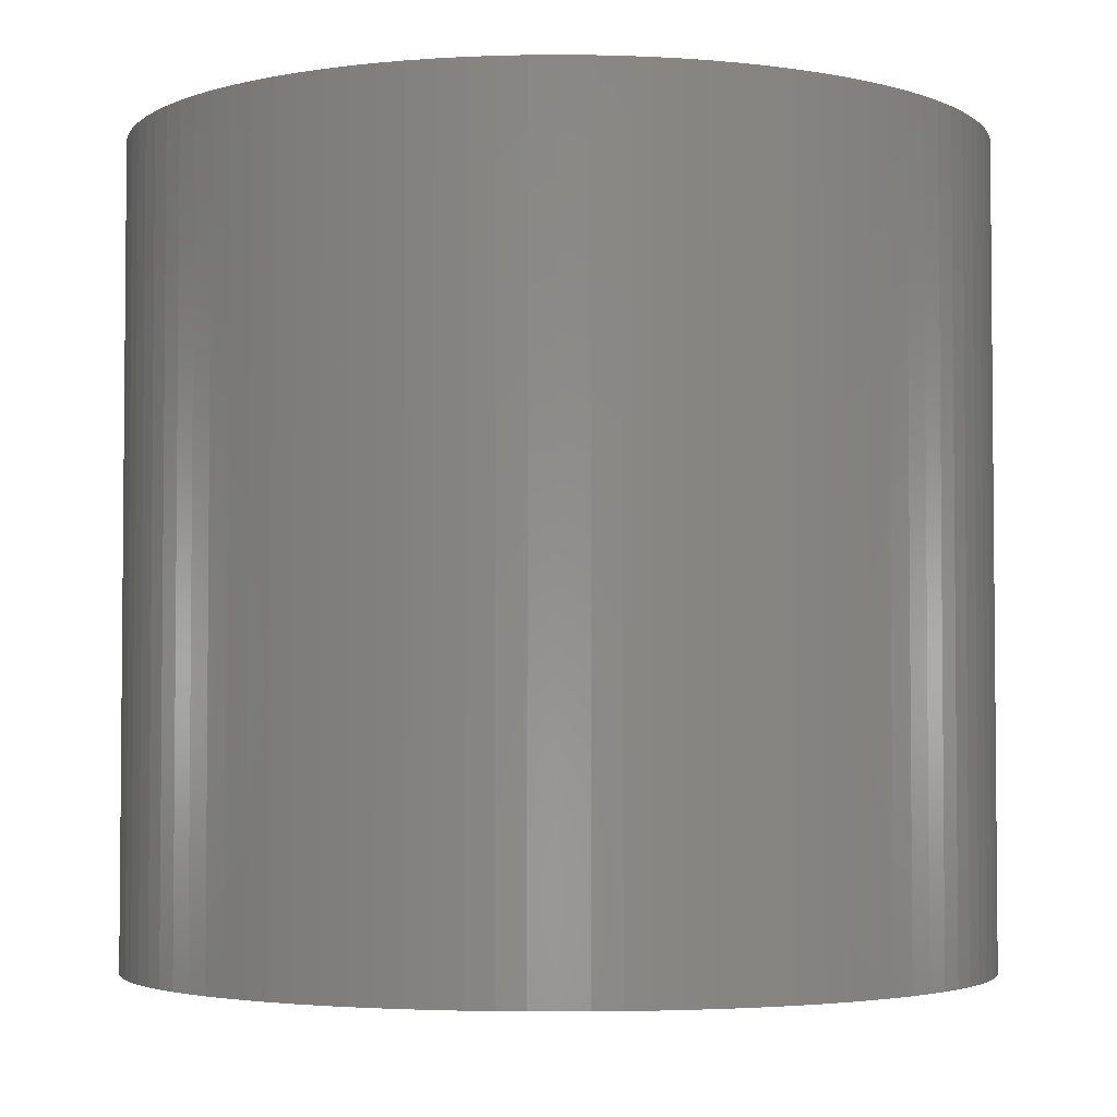
<metadata>
{"format":"stl","ext":"stl","renderer":"f3d","projection":"perspective","resolution":1024,"background":"white","views":[{"elev":-3.4,"azim":-165.7,"up":"+Z"}]}
</metadata>
<code>
# stl→obj: 400 verts, 800 faces
v 4.491 0.2826 4.25
v 4.465 0.564 -4.25
v 4.465 0.564 4.25
v 4.491 0.2826 -4.25
v 4.5 0 4.25
v 4.5 0 -4.25
v -4.072 1.916 -4.25
v -3.943 2.168 4.25
v -3.943 2.168 -4.25
v -4.072 1.916 4.25
v -3.799 2.411 4.25
v -3.799 2.411 -4.25
v 1.119 -4.359 -4.25
v 1.391 -4.28 4.25
v 1.119 -4.359 4.25
v 1.391 -4.28 -4.25
v 4.072 -1.916 4.25
v 4.184 -1.657 -4.25
v 4.184 -1.657 4.25
v 4.072 -1.916 -4.25
v 4.28 1.391 4.25
v 4.184 1.657 -4.25
v 4.184 1.657 4.25
v 4.28 1.391 -4.25
v -2.168 -3.943 -4.25
v -1.916 -4.072 4.25
v -2.168 -3.943 4.25
v -1.916 -4.072 -4.25
v 1.916 -4.072 -4.25
v 2.168 -3.943 4.25
v 1.916 -4.072 4.25
v 2.168 -3.943 -4.25
v -2.411 -3.799 -4.25
v -2.411 -3.799 4.25
v -4.28 1.391 -4.25
v -4.184 1.657 4.25
v -4.184 1.657 -4.25
v -4.28 1.391 4.25
v 4.28 -1.391 -4.25
v 4.28 -1.391 4.25
v 4.072 1.916 -4.25
v 4.072 1.916 4.25
v 4.42 -0.8432 4.25
v 4.465 -0.564 -4.25
v 4.465 -0.564 4.25
v 4.42 -0.8432 -4.25
v 4.42 0.8432 4.25
v 4.359 1.119 -4.25
v 4.359 1.119 4.25
v 4.42 0.8432 -4.25
v -1.391 4.28 -4.25
v -1.657 4.184 4.25
v -1.391 4.28 4.25
v -1.657 4.184 -4.25
v 1.657 -4.184 -4.25
v 1.657 -4.184 4.25
v 2.645 3.641 -4.25
v 2.411 3.799 4.25
v 2.645 3.641 4.25
v 2.411 3.799 -4.25
v -4.184 -1.657 -4.25
v -4.28 -1.391 4.25
v -4.28 -1.391 -4.25
v -4.184 -1.657 4.25
v 0.8432 4.42 -4.25
v 0.564 4.465 4.25
v 0.8432 4.42 4.25
v 0.564 4.465 -4.25
v -1.657 -4.184 -4.25
v -1.391 -4.28 4.25
v -1.657 -4.184 4.25
v -1.391 -4.28 -4.25
v 1.916 4.072 -4.25
v 1.657 4.184 4.25
v 1.916 4.072 4.25
v 1.657 4.184 -4.25
v 2.168 3.943 4.25
v 2.168 3.943 -4.25
v 4.359 -1.119 -4.25
v 4.359 -1.119 4.25
v -3.467 2.868 -4.25
v -3.28 3.08 4.25
v -3.28 3.08 -4.25
v -3.467 2.868 4.25
v -3.28 -3.08 -4.25
v -3.467 -2.868 4.25
v -3.467 -2.868 -4.25
v -3.28 -3.08 4.25
v 0 -4.5 -4.25
v 0.2826 -4.491 4.25
v 0 -4.5 4.25
v 0.2826 -4.491 -4.25
v -0.2826 4.491 -4.25
v -0.564 4.465 4.25
v -0.2826 4.491 4.25
v -0.564 4.465 -4.25
v -3.943 -2.168 -4.25
v -4.072 -1.916 4.25
v -4.072 -1.916 -4.25
v -3.943 -2.168 4.25
v -0.8432 -4.42 -4.25
v -0.564 -4.465 4.25
v -0.8432 -4.42 4.25
v -0.564 -4.465 -4.25
v 1.391 4.28 -4.25
v 1.119 4.359 4.25
v 1.391 4.28 4.25
v 1.119 4.359 -4.25
v 3.28 -3.08 4.25
v 3.467 -2.868 -4.25
v 3.467 -2.868 4.25
v 3.28 -3.08 -4.25
v 3.641 -2.645 4.25
v 3.799 -2.411 -4.25
v 3.799 -2.411 4.25
v 3.641 -2.645 -4.25
v 2 0 4.25
v 1.996 0.1256 4.25
v 4.491 -0.2826 4.25
v 1.984 0.2507 4.25
v 1.996 -0.1256 4.25
v 1.965 0.3748 4.25
v 1.937 0.4974 4.25
v 1.984 -0.2507 4.25
v 1.902 0.618 4.25
v 1.86 0.7362 4.25
v 1.965 -0.3748 4.25
v 1.81 0.8516 4.25
v 3.943 2.168 4.25
v 1.753 0.9635 4.25
v 3.799 2.411 4.25
v 1.937 -0.4974 4.25
v 1.689 1.072 4.25
v 3.641 2.645 4.25
v 1.618 1.176 4.25
v 3.467 2.868 4.25
v 1.902 -0.618 4.25
v 1.541 1.275 4.25
v 3.28 3.08 4.25
v 1.458 1.369 4.25
v 3.08 3.28 4.25
v 1.86 -0.7362 4.25
v 1.369 1.458 4.25
v 2.868 3.467 4.25
v 1.275 1.541 4.25
v 1.81 -0.8516 4.25
v 1.176 1.618 4.25
v 3.943 -2.168 4.25
v 1.072 1.689 4.25
v 1.753 -0.9635 4.25
v 0.9635 1.753 4.25
v 0.8516 1.81 4.25
v 0.7362 1.86 4.25
v 0.618 1.902 4.25
v 0.4974 1.937 4.25
v 0.3748 1.965 4.25
v 0.2507 1.984 4.25
v 0.2826 4.491 4.25
v 0.1256 1.996 4.25
v 0 4.5 4.25
v 0 2 4.25
v -0.1256 1.996 4.25
v -0.2507 1.984 4.25
v -0.3748 1.965 4.25
v -0.8432 4.42 4.25
v -0.4974 1.937 4.25
v -1.119 4.359 4.25
v -0.618 1.902 4.25
v -0.7362 1.86 4.25
v -0.8516 1.81 4.25
v -1.916 4.072 4.25
v -0.9635 1.753 4.25
v -2.168 3.943 4.25
v -1.072 1.689 4.25
v -2.411 3.799 4.25
v -1.176 1.618 4.25
v -2.645 3.641 4.25
v -1.275 1.541 4.25
v -2.868 3.467 4.25
v -1.369 1.458 4.25
v -3.08 3.28 4.25
v -1.458 1.369 4.25
v -1.541 1.275 4.25
v -1.618 1.176 4.25
v -3.641 2.645 4.25
v -1.689 1.072 4.25
v -1.753 0.9635 4.25
v 1.689 -1.072 4.25
v 1.618 -1.176 4.25
v 1.541 -1.275 4.25
v 1.458 -1.369 4.25
v 3.08 -3.28 4.25
v 1.369 -1.458 4.25
v 2.868 -3.467 4.25
v 1.275 -1.541 4.25
v 2.645 -3.641 4.25
v 1.176 -1.618 4.25
v 2.411 -3.799 4.25
v 1.072 -1.689 4.25
v 0.9635 -1.753 4.25
v 0.8516 -1.81 4.25
v 0.7362 -1.86 4.25
v 0.618 -1.902 4.25
v 0.4974 -1.937 4.25
v 0.8432 -4.42 4.25
v 0.3748 -1.965 4.25
v 0.564 -4.465 4.25
v 0.2507 -1.984 4.25
v 0.1256 -1.996 4.25
v 0 -2 4.25
v -0.1256 -1.996 4.25
v -0.2826 -4.491 4.25
v -0.2507 -1.984 4.25
v -0.3748 -1.965 4.25
v -0.4974 -1.937 4.25
v -1.119 -4.359 4.25
v -0.618 -1.902 4.25
v -0.7362 -1.86 4.25
v -0.8516 -1.81 4.25
v -0.9635 -1.753 4.25
v -1.072 -1.689 4.25
v -1.176 -1.618 4.25
v -2.645 -3.641 4.25
v -1.275 -1.541 4.25
v -2.868 -3.467 4.25
v -1.369 -1.458 4.25
v -3.08 -3.28 4.25
v -1.458 -1.369 4.25
v -1.541 -1.275 4.25
v -1.618 -1.176 4.25
v -3.641 -2.645 4.25
v -1.689 -1.072 4.25
v -3.799 -2.411 4.25
v -1.753 -0.9635 4.25
v -1.81 -0.8516 4.25
v -1.86 -0.7362 4.25
v -1.902 -0.618 4.25
v -1.937 -0.4974 4.25
v -4.359 -1.119 4.25
v -1.965 -0.3748 4.25
v -4.42 -0.8432 4.25
v -1.984 -0.2507 4.25
v -4.465 -0.564 4.25
v -1.996 -0.1256 4.25
v -4.491 -0.2826 4.25
v -2 0 4.25
v -1.81 0.8516 4.25
v -1.86 0.7362 4.25
v -1.902 0.618 4.25
v -1.937 0.4974 4.25
v -4.359 1.119 4.25
v -1.965 0.3748 4.25
v -4.42 0.8432 4.25
v -1.984 0.2507 4.25
v -4.465 0.564 4.25
v -1.996 0.1256 4.25
v -4.491 0.2826 4.25
v -4.5 0 4.25
v -0.8432 4.42 -4.25
v 3.943 -2.168 -4.25
v 4.491 -0.2826 -4.25
v 3.08 3.28 -4.25
v 3.28 3.08 -4.25
v 2.868 3.467 -4.25
v -3.08 -3.28 -4.25
v -2.411 3.799 -4.25
v -2.645 3.641 -4.25
v -3.641 2.645 -4.25
v -4.5 0 -4.25
v -4.491 0.2826 -4.25
v 3.799 2.411 -4.25
v 3.943 2.168 -4.25
v -4.42 0.8432 -4.25
v -4.359 1.119 -4.25
v -4.465 -0.564 -4.25
v -4.491 -0.2826 -4.25
v -1.119 -4.359 -4.25
v -4.42 -0.8432 -4.25
v -2.168 3.943 -4.25
v 0.8432 -4.42 -4.25
v -4.465 0.564 -4.25
v 2.411 -3.799 -4.25
v 0.564 -4.465 -4.25
v -1.916 4.072 -4.25
v -4.359 -1.119 -4.25
v -2.868 -3.467 -4.25
v -3.641 -2.645 -4.25
v -3.799 -2.411 -4.25
v 2.645 -3.641 -4.25
v -2.868 3.467 -4.25
v -3.08 3.28 -4.25
v 3.641 2.645 -4.25
v 0.2826 4.491 -4.25
v 0 4.5 -4.25
v -2.645 -3.641 -4.25
v 3.08 -3.28 -4.25
v 3.467 2.868 -4.25
v -0.2826 -4.491 -4.25
v -1.119 4.359 -4.25
v 2.868 -3.467 -4.25
v 2 0 -4.25
v 1.996 -0.1256 -4.25
v 1.984 -0.2507 -4.25
v 1.996 0.1256 -4.25
v 1.965 -0.3748 -4.25
v 1.937 -0.4974 -4.25
v 1.984 0.2507 -4.25
v 1.902 -0.618 -4.25
v 1.86 -0.7362 -4.25
v 1.965 0.3748 -4.25
v 1.81 -0.8516 -4.25
v 1.753 -0.9635 -4.25
v 1.937 0.4974 -4.25
v 1.689 -1.072 -4.25
v 1.618 -1.176 -4.25
v 1.902 0.618 -4.25
v 1.541 -1.275 -4.25
v 1.458 -1.369 -4.25
v 1.86 0.7362 -4.25
v 1.369 -1.458 -4.25
v 1.275 -1.541 -4.25
v 1.81 0.8516 -4.25
v 1.176 -1.618 -4.25
v 1.072 -1.689 -4.25
v 1.753 0.9635 -4.25
v 0.9635 -1.753 -4.25
v 0.8516 -1.81 -4.25
v 0.7362 -1.86 -4.25
v 0.618 -1.902 -4.25
v 0.4974 -1.937 -4.25
v 0.3748 -1.965 -4.25
v 0.2507 -1.984 -4.25
v 0.1256 -1.996 -4.25
v 0 -2 -4.25
v -0.1256 -1.996 -4.25
v -0.2507 -1.984 -4.25
v -0.3748 -1.965 -4.25
v -0.4974 -1.937 -4.25
v -0.618 -1.902 -4.25
v -0.7362 -1.86 -4.25
v -0.8516 -1.81 -4.25
v -0.9635 -1.753 -4.25
v -1.072 -1.689 -4.25
v -1.176 -1.618 -4.25
v -1.275 -1.541 -4.25
v -1.369 -1.458 -4.25
v -1.458 -1.369 -4.25
v -1.541 -1.275 -4.25
v -1.618 -1.176 -4.25
v -1.689 -1.072 -4.25
v -1.753 -0.9635 -4.25
v 1.689 1.072 -4.25
v 1.618 1.176 -4.25
v 1.541 1.275 -4.25
v 1.458 1.369 -4.25
v 1.369 1.458 -4.25
v 1.275 1.541 -4.25
v 1.176 1.618 -4.25
v 1.072 1.689 -4.25
v 0.9635 1.753 -4.25
v 0.8516 1.81 -4.25
v 0.7362 1.86 -4.25
v 0.618 1.902 -4.25
v 0.4974 1.937 -4.25
v 0.3748 1.965 -4.25
v 0.2507 1.984 -4.25
v 0.1256 1.996 -4.25
v 0 2 -4.25
v -0.1256 1.996 -4.25
v -0.2507 1.984 -4.25
v -0.3748 1.965 -4.25
v -0.4974 1.937 -4.25
v -0.618 1.902 -4.25
v -0.7362 1.86 -4.25
v -0.8516 1.81 -4.25
v -0.9635 1.753 -4.25
v -1.072 1.689 -4.25
v -1.176 1.618 -4.25
v -1.275 1.541 -4.25
v -1.369 1.458 -4.25
v -1.458 1.369 -4.25
v -1.541 1.275 -4.25
v -1.618 1.176 -4.25
v -1.689 1.072 -4.25
v -1.753 0.9635 -4.25
v -1.81 0.8516 -4.25
v -1.86 0.7362 -4.25
v -1.902 0.618 -4.25
v -1.937 0.4974 -4.25
v -1.965 0.3748 -4.25
v -1.984 0.2507 -4.25
v -1.996 0.1256 -4.25
v -2 0 -4.25
v -1.81 -0.8516 -4.25
v -1.86 -0.7362 -4.25
v -1.902 -0.618 -4.25
v -1.937 -0.4974 -4.25
v -1.965 -0.3748 -4.25
v -1.984 -0.2507 -4.25
v -1.996 -0.1256 -4.25
f 1 2 3
f 2 1 4
f 5 4 1
f 4 5 6
f 7 8 9
f 8 7 10
f 9 11 12
f 11 9 8
f 13 14 15
f 14 13 16
f 17 18 19
f 18 17 20
f 21 22 23
f 22 21 24
f 25 26 27
f 26 25 28
f 29 30 31
f 30 29 32
f 33 27 34
f 27 33 25
f 35 36 37
f 36 35 38
f 19 39 40
f 39 19 18
f 23 41 42
f 41 23 22
f 43 44 45
f 44 43 46
f 47 48 49
f 48 47 50
f 51 52 53
f 52 51 54
f 55 31 56
f 31 55 29
f 57 58 59
f 58 57 60
f 61 62 63
f 62 61 64
f 65 66 67
f 66 65 68
f 69 70 71
f 70 69 72
f 73 74 75
f 74 73 76
f 60 77 58
f 77 60 78
f 40 79 80
f 79 40 39
f 81 82 83
f 82 81 84
f 78 75 77
f 75 78 73
f 85 86 87
f 86 85 88
f 89 90 91
f 90 89 92
f 93 94 95
f 94 93 96
f 97 98 99
f 98 97 100
f 101 102 103
f 102 101 104
f 105 106 107
f 106 105 108
f 109 110 111
f 110 109 112
f 113 114 115
f 114 113 116
f 117 5 1
f 118 1 3
f 5 117 119
f 120 3 47
f 121 119 117
f 122 47 49
f 119 121 45
f 123 49 21
f 124 45 121
f 125 21 23
f 45 124 43
f 126 23 42
f 127 43 124
f 128 42 129
f 43 127 80
f 130 129 131
f 132 80 127
f 133 131 134
f 80 132 40
f 135 134 136
f 137 40 132
f 138 136 139
f 40 137 19
f 140 139 141
f 142 19 137
f 143 141 144
f 19 142 17
f 145 144 59
f 146 17 142
f 147 59 58
f 17 146 148
f 149 58 77
f 150 148 146
f 148 150 115
f 1 118 117
f 3 120 118
f 47 122 120
f 49 123 122
f 151 77 75
f 21 125 123
f 23 126 125
f 42 128 126
f 129 130 128
f 131 133 130
f 152 75 74
f 134 135 133
f 136 138 135
f 139 140 138
f 153 74 107
f 141 143 140
f 144 145 143
f 59 147 145
f 154 107 106
f 58 149 147
f 77 151 149
f 75 152 151
f 155 106 67
f 74 153 152
f 107 154 153
f 156 67 66
f 106 155 154
f 67 156 155
f 157 66 158
f 66 157 156
f 158 159 157
f 160 159 158
f 160 161 159
f 160 162 161
f 95 162 160
f 162 95 163
f 94 163 95
f 163 94 164
f 165 164 94
f 164 165 166
f 167 166 165
f 166 167 168
f 53 168 167
f 168 53 169
f 52 169 53
f 169 52 170
f 171 170 52
f 170 171 172
f 173 172 171
f 172 173 174
f 175 174 173
f 174 175 176
f 177 176 175
f 176 177 178
f 179 178 177
f 178 179 180
f 181 180 179
f 180 181 182
f 82 182 181
f 182 82 183
f 84 183 82
f 183 84 184
f 185 184 84
f 184 185 186
f 11 186 185
f 186 11 187
f 188 115 150
f 115 188 113
f 189 113 188
f 113 189 111
f 190 111 189
f 111 190 109
f 191 109 190
f 109 191 192
f 193 192 191
f 192 193 194
f 195 194 193
f 194 195 196
f 197 196 195
f 196 197 198
f 199 198 197
f 198 199 30
f 200 30 199
f 30 200 31
f 201 31 200
f 31 201 56
f 202 56 201
f 56 202 14
f 203 14 202
f 14 203 15
f 204 15 203
f 15 204 205
f 206 205 204
f 205 206 207
f 208 207 206
f 207 208 90
f 209 90 208
f 210 90 209
f 210 91 90
f 211 91 210
f 212 211 213
f 211 212 91
f 102 213 214
f 103 214 215
f 213 102 212
f 216 215 217
f 70 217 218
f 214 103 102
f 71 218 219
f 26 219 220
f 27 220 221
f 215 216 103
f 34 221 222
f 223 222 224
f 225 224 226
f 217 70 216
f 227 226 228
f 88 228 229
f 86 229 230
f 218 71 70
f 231 230 232
f 233 232 234
f 100 234 235
f 98 235 236
f 64 236 237
f 219 26 71
f 62 237 238
f 239 238 240
f 241 240 242
f 243 242 244
f 245 244 246
f 8 187 11
f 220 27 26
f 187 8 247
f 221 34 27
f 10 247 8
f 222 223 34
f 247 10 248
f 224 225 223
f 36 248 10
f 226 227 225
f 248 36 249
f 228 88 227
f 38 249 36
f 229 86 88
f 249 38 250
f 230 231 86
f 251 250 38
f 232 233 231
f 250 251 252
f 234 100 233
f 253 252 251
f 235 98 100
f 252 253 254
f 236 64 98
f 255 254 253
f 237 62 64
f 254 255 256
f 238 239 62
f 257 256 255
f 240 241 239
f 256 257 246
f 242 243 241
f 258 246 257
f 244 245 243
f 246 258 245
f 96 165 94
f 165 96 259
f 148 20 17
f 20 148 260
f 119 6 5
f 6 119 261
f 49 24 21
f 24 49 48
f 139 262 141
f 262 139 263
f 262 144 141
f 144 262 264
f 265 88 85
f 88 265 227
f 266 177 175
f 177 266 267
f 12 185 268
f 185 12 11
f 111 116 113
f 116 111 110
f 269 257 270
f 257 269 258
f 28 71 26
f 71 28 69
f 129 271 131
f 271 129 272
f 273 251 274
f 251 273 253
f 275 245 276
f 245 275 243
f 277 103 216
f 103 277 101
f 278 243 275
f 243 278 241
f 42 272 129
f 272 42 41
f 279 175 173
f 175 279 266
f 280 15 205
f 15 280 13
f 281 253 273
f 253 281 255
f 32 198 30
f 198 32 282
f 274 38 35
f 38 274 251
f 283 205 207
f 205 283 280
f 54 171 52
f 171 54 284
f 285 241 278
f 241 285 239
f 265 225 227
f 225 265 286
f 287 233 288
f 233 287 231
f 282 196 198
f 196 282 289
f 290 181 179
f 181 290 291
f 92 207 90
f 207 92 283
f 16 56 14
f 56 16 55
f 80 46 43
f 46 80 79
f 45 261 119
f 261 45 44
f 264 59 144
f 59 264 57
f 131 292 134
f 292 131 271
f 3 50 47
f 50 3 2
f 268 84 81
f 84 268 185
f 276 258 269
f 258 276 245
f 293 160 158
f 160 293 294
f 267 179 177
f 179 267 290
f 288 100 97
f 100 288 233
f 115 260 148
f 260 115 114
f 294 95 160
f 95 294 93
f 37 10 7
f 10 37 36
f 295 34 223
f 34 295 33
f 99 64 61
f 64 99 98
f 72 216 70
f 216 72 277
f 87 231 287
f 231 87 86
f 192 112 109
f 112 192 296
f 83 181 291
f 181 83 82
f 68 158 66
f 158 68 293
f 284 173 171
f 173 284 279
f 76 107 74
f 107 76 105
f 134 297 136
f 297 134 292
f 136 263 139
f 263 136 297
f 104 212 102
f 212 104 298
f 298 91 212
f 91 298 89
f 299 53 167
f 53 299 51
f 259 167 165
f 167 259 299
f 300 192 194
f 192 300 296
f 289 194 196
f 194 289 300
f 270 255 281
f 255 270 257
f 301 6 261
f 302 261 44
f 6 301 4
f 303 44 46
f 304 4 301
f 305 46 79
f 4 304 2
f 306 79 39
f 307 2 304
f 308 39 18
f 2 307 50
f 309 18 20
f 310 50 307
f 311 20 260
f 50 310 48
f 312 260 114
f 313 48 310
f 314 114 116
f 48 313 24
f 315 116 110
f 316 24 313
f 317 110 112
f 24 316 22
f 318 112 296
f 319 22 316
f 320 296 300
f 22 319 41
f 321 300 289
f 322 41 319
f 323 289 282
f 41 322 272
f 324 282 32
f 325 272 322
f 272 325 271
f 261 302 301
f 44 303 302
f 46 305 303
f 79 306 305
f 326 32 29
f 39 308 306
f 18 309 308
f 20 311 309
f 260 312 311
f 114 314 312
f 327 29 55
f 116 315 314
f 110 317 315
f 112 318 317
f 328 55 16
f 296 320 318
f 300 321 320
f 289 323 321
f 329 16 13
f 282 324 323
f 32 326 324
f 29 327 326
f 330 13 280
f 55 328 327
f 16 329 328
f 331 280 283
f 13 330 329
f 280 331 330
f 332 283 92
f 283 332 331
f 92 333 332
f 89 333 92
f 89 334 333
f 89 335 334
f 298 335 89
f 335 298 336
f 104 336 298
f 336 104 337
f 101 337 104
f 337 101 338
f 277 338 101
f 338 277 339
f 72 339 277
f 339 72 340
f 69 340 72
f 340 69 341
f 28 341 69
f 341 28 342
f 25 342 28
f 342 25 343
f 33 343 25
f 343 33 344
f 295 344 33
f 344 295 345
f 286 345 295
f 345 286 346
f 265 346 286
f 346 265 347
f 85 347 265
f 347 85 348
f 87 348 85
f 348 87 349
f 287 349 87
f 349 287 350
f 288 350 287
f 350 288 351
f 352 271 325
f 271 352 292
f 353 292 352
f 292 353 297
f 354 297 353
f 297 354 263
f 355 263 354
f 263 355 262
f 356 262 355
f 262 356 264
f 357 264 356
f 264 357 57
f 358 57 357
f 57 358 60
f 359 60 358
f 60 359 78
f 360 78 359
f 78 360 73
f 361 73 360
f 73 361 76
f 362 76 361
f 76 362 105
f 363 105 362
f 105 363 108
f 364 108 363
f 108 364 65
f 365 65 364
f 65 365 68
f 366 68 365
f 68 366 293
f 367 293 366
f 368 293 367
f 368 294 293
f 369 294 368
f 93 369 370
f 369 93 294
f 96 370 371
f 259 371 372
f 370 96 93
f 299 372 373
f 51 373 374
f 371 259 96
f 54 374 375
f 284 375 376
f 279 376 377
f 372 299 259
f 266 377 378
f 267 378 379
f 290 379 380
f 373 51 299
f 291 380 381
f 83 381 382
f 81 382 383
f 374 54 51
f 268 383 384
f 12 384 385
f 9 385 386
f 7 386 387
f 37 387 388
f 375 284 54
f 35 388 389
f 274 389 390
f 273 390 391
f 281 391 392
f 270 392 393
f 97 351 288
f 376 279 284
f 351 97 394
f 377 266 279
f 99 394 97
f 378 267 266
f 394 99 395
f 379 290 267
f 61 395 99
f 380 291 290
f 395 61 396
f 381 83 291
f 63 396 61
f 382 81 83
f 396 63 397
f 383 268 81
f 285 397 63
f 384 12 268
f 397 285 398
f 385 9 12
f 278 398 285
f 386 7 9
f 398 278 399
f 387 37 7
f 275 399 278
f 388 35 37
f 399 275 400
f 389 274 35
f 276 400 275
f 390 273 274
f 400 276 393
f 391 281 273
f 269 393 276
f 392 270 281
f 393 269 270
f 63 239 285
f 239 63 62
f 108 67 106
f 67 108 65
f 286 223 225
f 223 286 295
f 304 120 307
f 120 304 118
f 377 172 174
f 172 377 376
f 328 203 202
f 203 328 329
f 366 156 157
f 156 366 365
f 339 218 217
f 218 339 340
f 325 133 352
f 133 325 130
f 244 393 246
f 393 244 400
f 182 380 180
f 380 182 381
f 230 350 232
f 350 230 349
f 237 397 238
f 397 237 396
f 357 143 145
f 143 357 356
f 316 126 319
f 126 316 125
f 378 174 176
f 174 378 377
f 315 188 314
f 188 315 189
f 317 189 315
f 189 317 190
f 301 118 304
f 118 301 117
f 246 392 256
f 392 246 393
f 369 161 162
f 161 369 368
f 311 142 309
f 142 311 146
f 330 206 204
f 206 330 331
f 333 210 209
f 210 333 334
f 322 130 325
f 130 322 128
f 184 382 183
f 382 184 383
f 320 191 318
f 191 320 193
f 308 132 306
f 132 308 137
f 242 400 244
f 400 242 399
f 368 159 161
f 159 368 367
f 370 162 163
f 162 370 369
f 302 117 301
f 117 302 121
f 252 389 250
f 389 252 390
f 310 123 313
f 123 310 122
f 379 176 178
f 176 379 378
f 352 135 353
f 135 352 133
f 345 226 224
f 226 345 346
f 359 147 149
f 147 359 358
f 336 214 213
f 214 336 337
f 358 145 147
f 145 358 357
f 313 125 316
f 125 313 123
f 360 149 151
f 149 360 359
f 334 211 210
f 211 334 335
f 186 383 184
f 383 186 384
f 374 168 169
f 168 374 373
f 331 208 206
f 208 331 332
f 324 200 199
f 200 324 326
f 342 221 220
f 221 342 343
f 318 190 317
f 190 318 191
f 335 213 211
f 213 335 336
f 228 348 229
f 348 228 347
f 371 163 164
f 163 371 370
f 372 164 166
f 164 372 371
f 234 394 235
f 394 234 351
f 250 388 249
f 388 250 389
f 306 127 305
f 127 306 132
f 364 154 155
f 154 364 363
f 309 137 308
f 137 309 142
f 238 398 240
f 398 238 397
f 323 199 197
f 199 323 324
f 332 209 208
f 209 332 333
f 235 395 236
f 395 235 394
f 307 122 310
f 122 307 120
f 373 166 168
f 166 373 372
f 362 152 153
f 152 362 361
f 303 121 302
f 121 303 124
f 240 399 242
f 399 240 398
f 327 202 201
f 202 327 328
f 355 143 356
f 143 355 140
f 247 385 187
f 385 247 386
f 367 157 159
f 157 367 366
f 187 384 186
f 384 187 385
f 319 128 322
f 128 319 126
f 337 215 214
f 215 337 338
f 254 390 252
f 390 254 391
f 248 386 247
f 386 248 387
f 363 153 154
f 153 363 362
f 320 195 193
f 195 320 321
f 380 178 180
f 178 380 379
f 256 391 254
f 391 256 392
f 361 151 152
f 151 361 360
f 365 155 156
f 155 365 364
f 236 396 237
f 396 236 395
f 338 217 215
f 217 338 339
f 305 124 303
f 124 305 127
f 232 351 234
f 351 232 350
f 229 349 230
f 349 229 348
f 343 222 221
f 222 343 344
f 226 347 228
f 347 226 346
f 340 219 218
f 219 340 341
f 376 170 172
f 170 376 375
f 183 381 182
f 381 183 382
f 314 150 312
f 150 314 188
f 326 201 200
f 201 326 327
f 353 138 354
f 138 353 135
f 312 146 311
f 146 312 150
f 329 204 203
f 204 329 330
f 249 387 248
f 387 249 388
f 354 140 355
f 140 354 138
f 375 169 170
f 169 375 374
f 321 197 195
f 197 321 323
f 344 224 222
f 224 344 345
f 341 220 219
f 220 341 342

</code>
